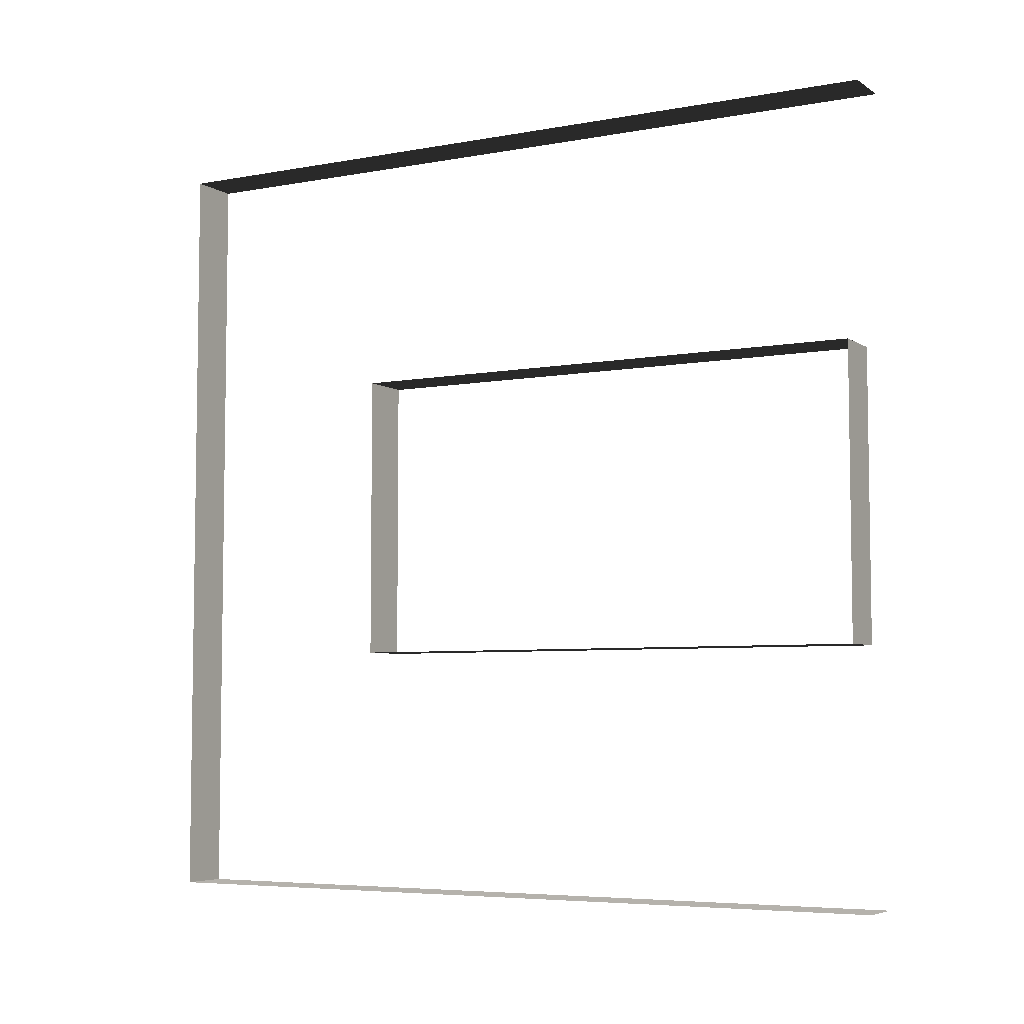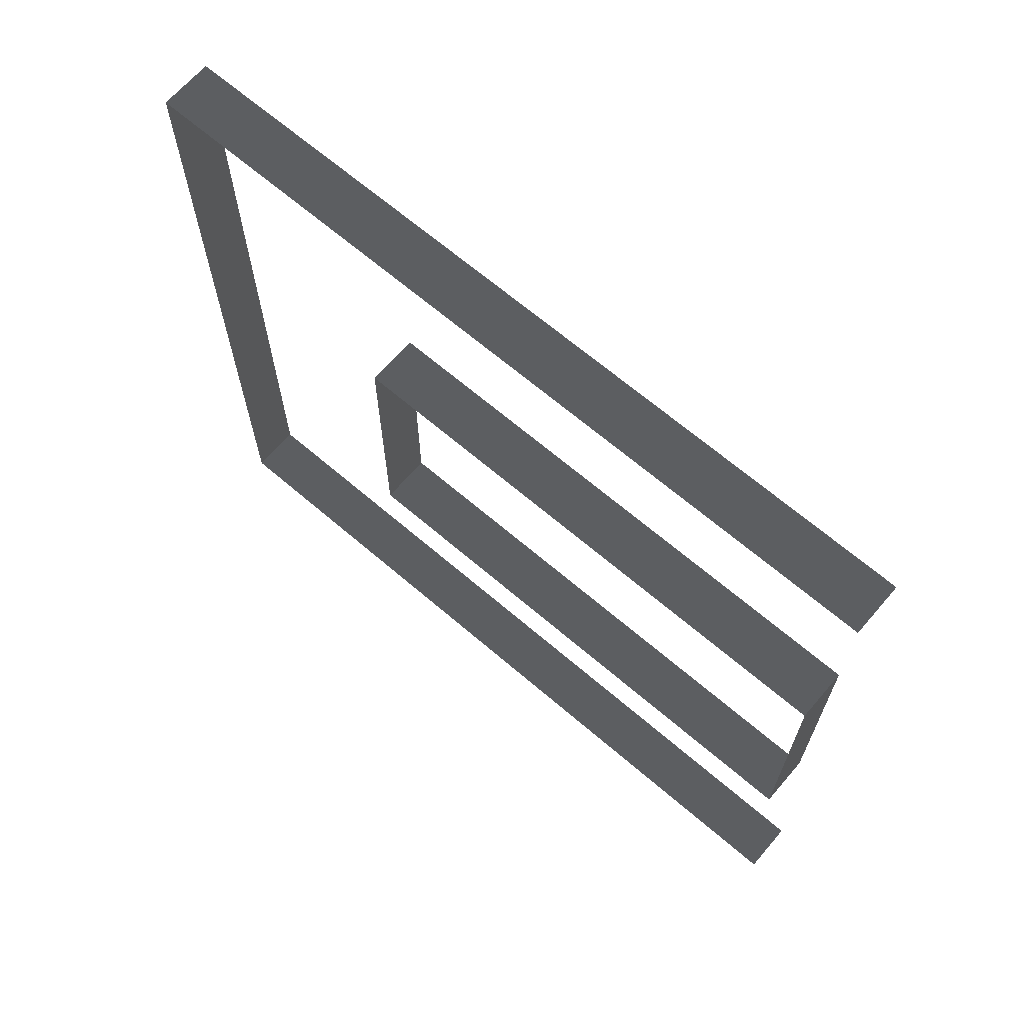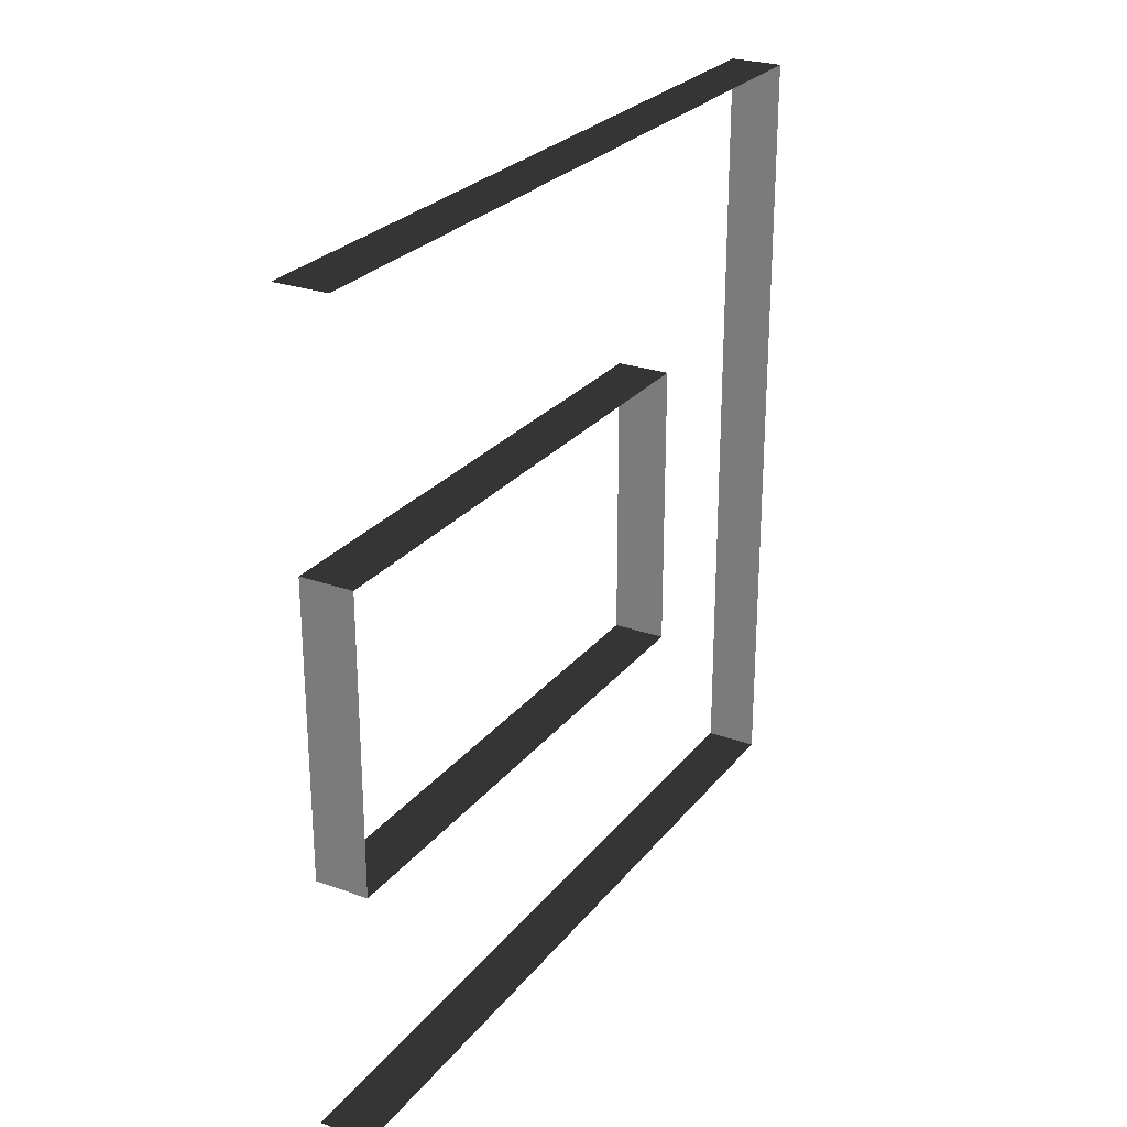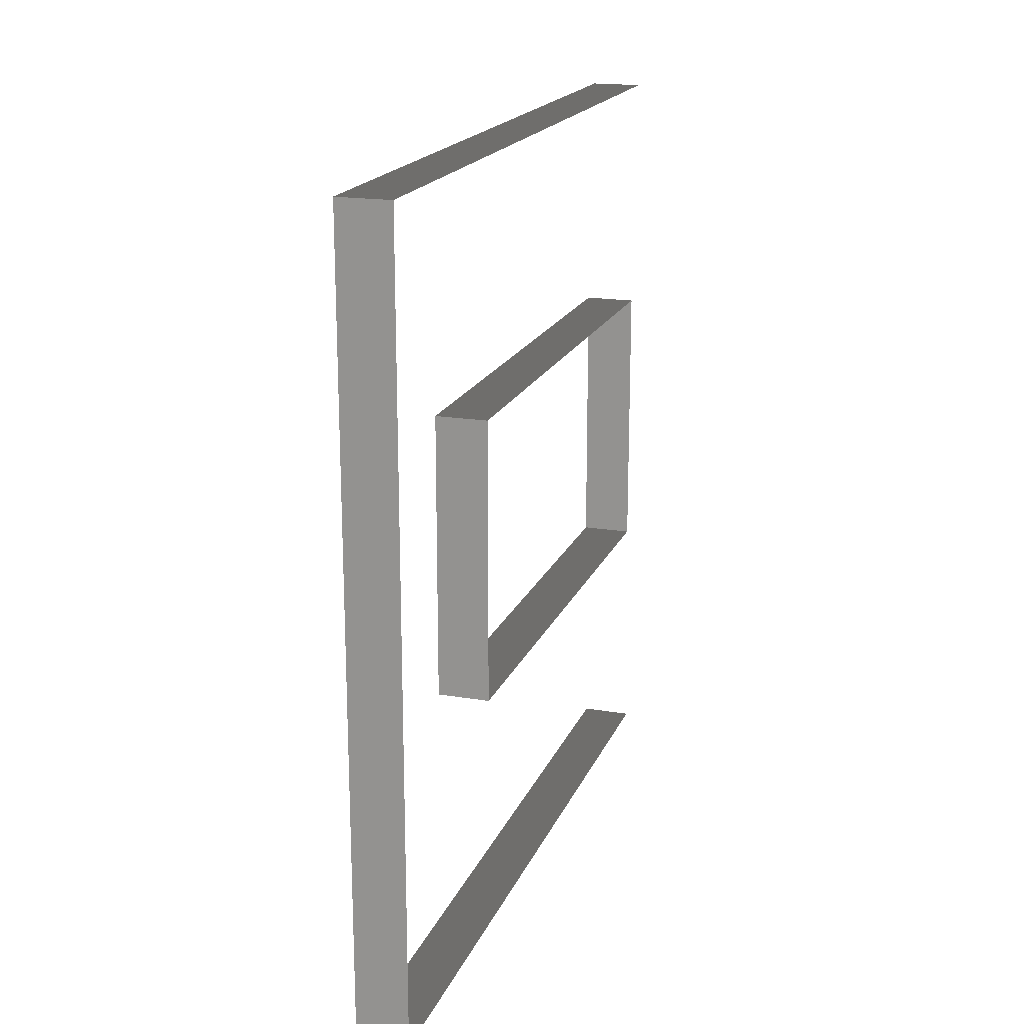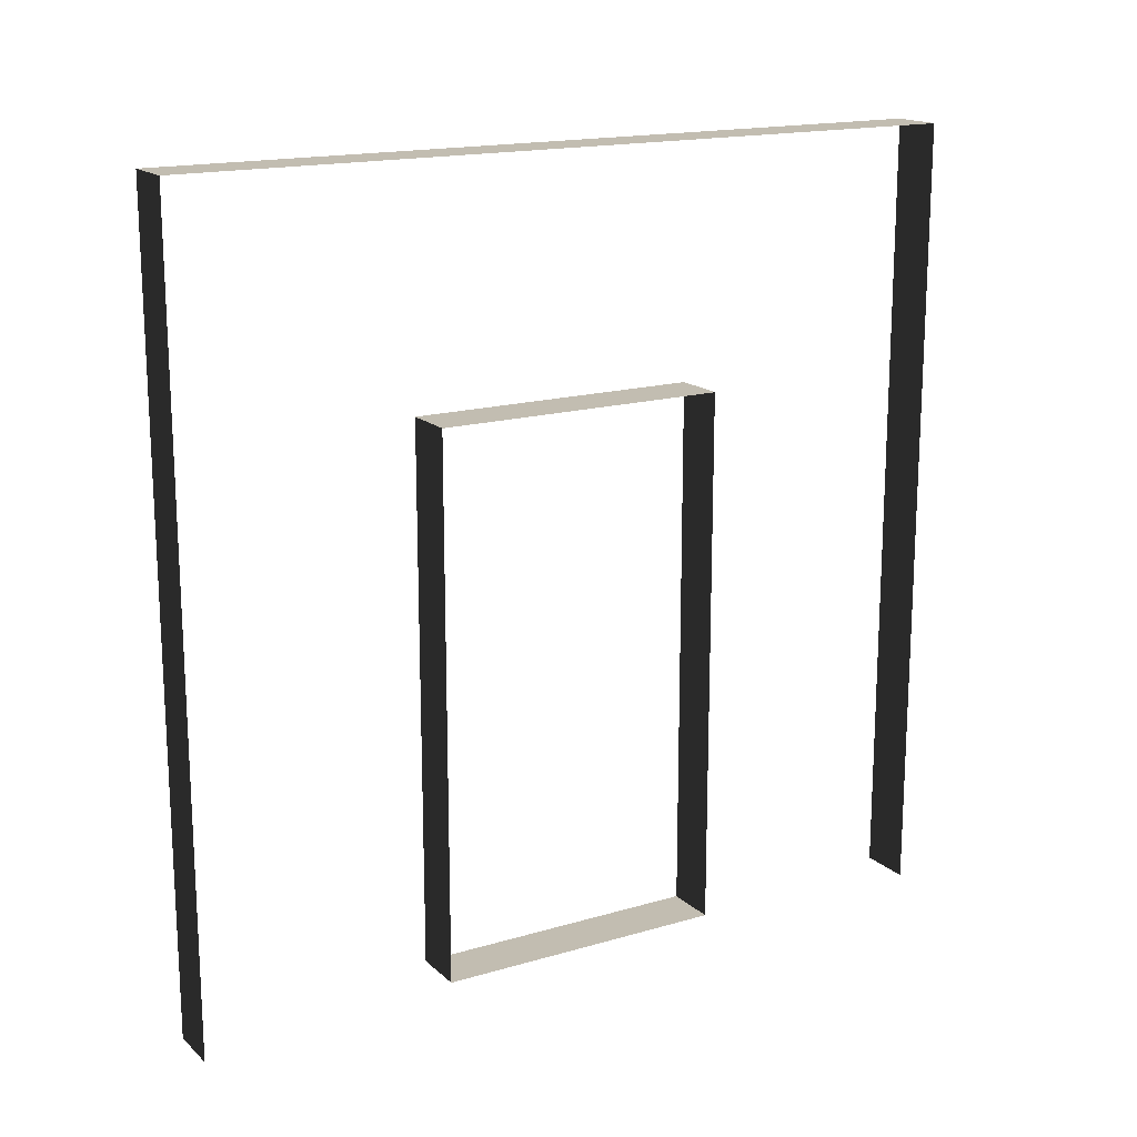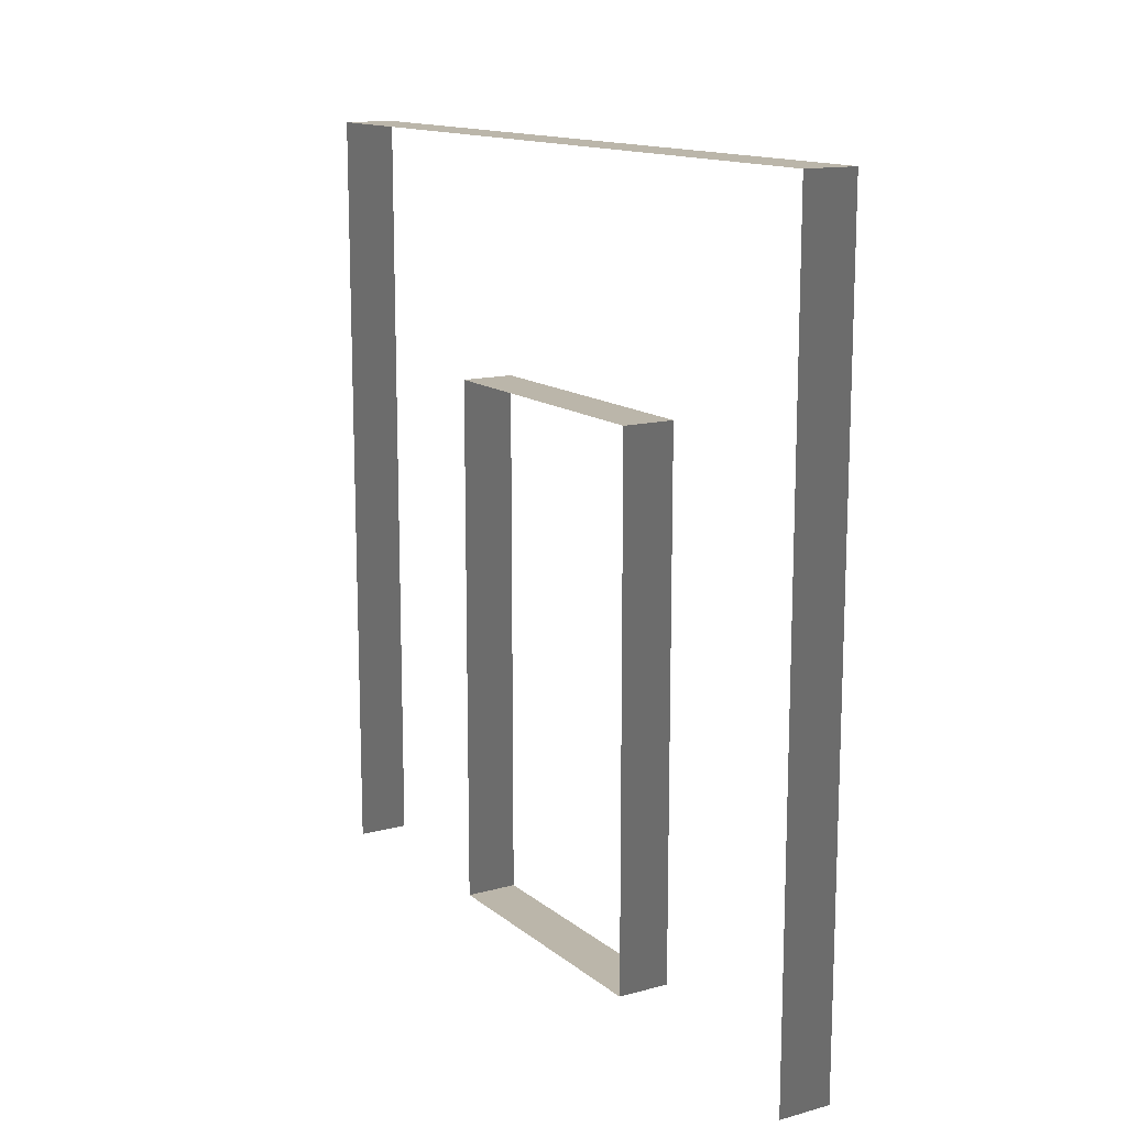
<metadata>
{"format":"obj","ext":"obj","renderer":"f3d","projection":"perspective","resolution":1024,"background":"white","views":[{"elev":-5.7,"azim":-60.6,"up":"+Z"},{"elev":66.7,"azim":-49.3,"up":"+Z"},{"elev":26.1,"azim":29.5,"up":"+Z"},{"elev":18.6,"azim":-162.2,"up":"+Z"},{"elev":16.8,"azim":59.3,"up":"+Y"},{"elev":13.9,"azim":-31.1,"up":"+Y"}]}
</metadata>
<code>
v -1.353e-05 3 -1.063e-05
v -0.2 3 3
v -0.2 3 -9.192e-06
v -1.382e-05 3 3
v -0.2 -5.394e-07 3
v -1.382e-05 3 3
v -1.382e-05 -5.394e-07 3
v -0.2 3 3
v -0.2 -1.421e-07 -9.192e-06
v -1.353e-05 3 -1.063e-05
v -0.2 3 -9.192e-06
v -1.353e-05 -1.421e-07 -1.063e-05
v -1.213e-05 2.1 0.95
v -0.2 0.0525 0.95
v -0.2 2.1 0.95
v -1.213e-05 0.0525 0.95
v -1.52e-05 0.0525 2.05
v -0.2 2.1 2.05
v -0.2 0.0525 2.05
v -1.52e-05 2.1 2.05
v -1.52e-05 2.1 2.05
v -0.2 2.1 0.95
v -0.2 2.1 2.05
v -1.213e-05 2.1 0.95
v -1.213e-05 0.0525 0.95
v -0.2 0.0525 2.05
v -0.2 0.0525 0.95
v -1.52e-05 0.0525 2.05
g wall01_door1m_2_9910_1512
f 1 3 2
f 2 4 1
f 5 7 6
f 6 8 5
f 9 11 10
f 10 12 9
f 13 15 14
f 14 16 13
f 17 19 18
f 18 20 17
f 21 23 22
f 22 24 21
f 25 27 26
f 26 28 25

</code>
